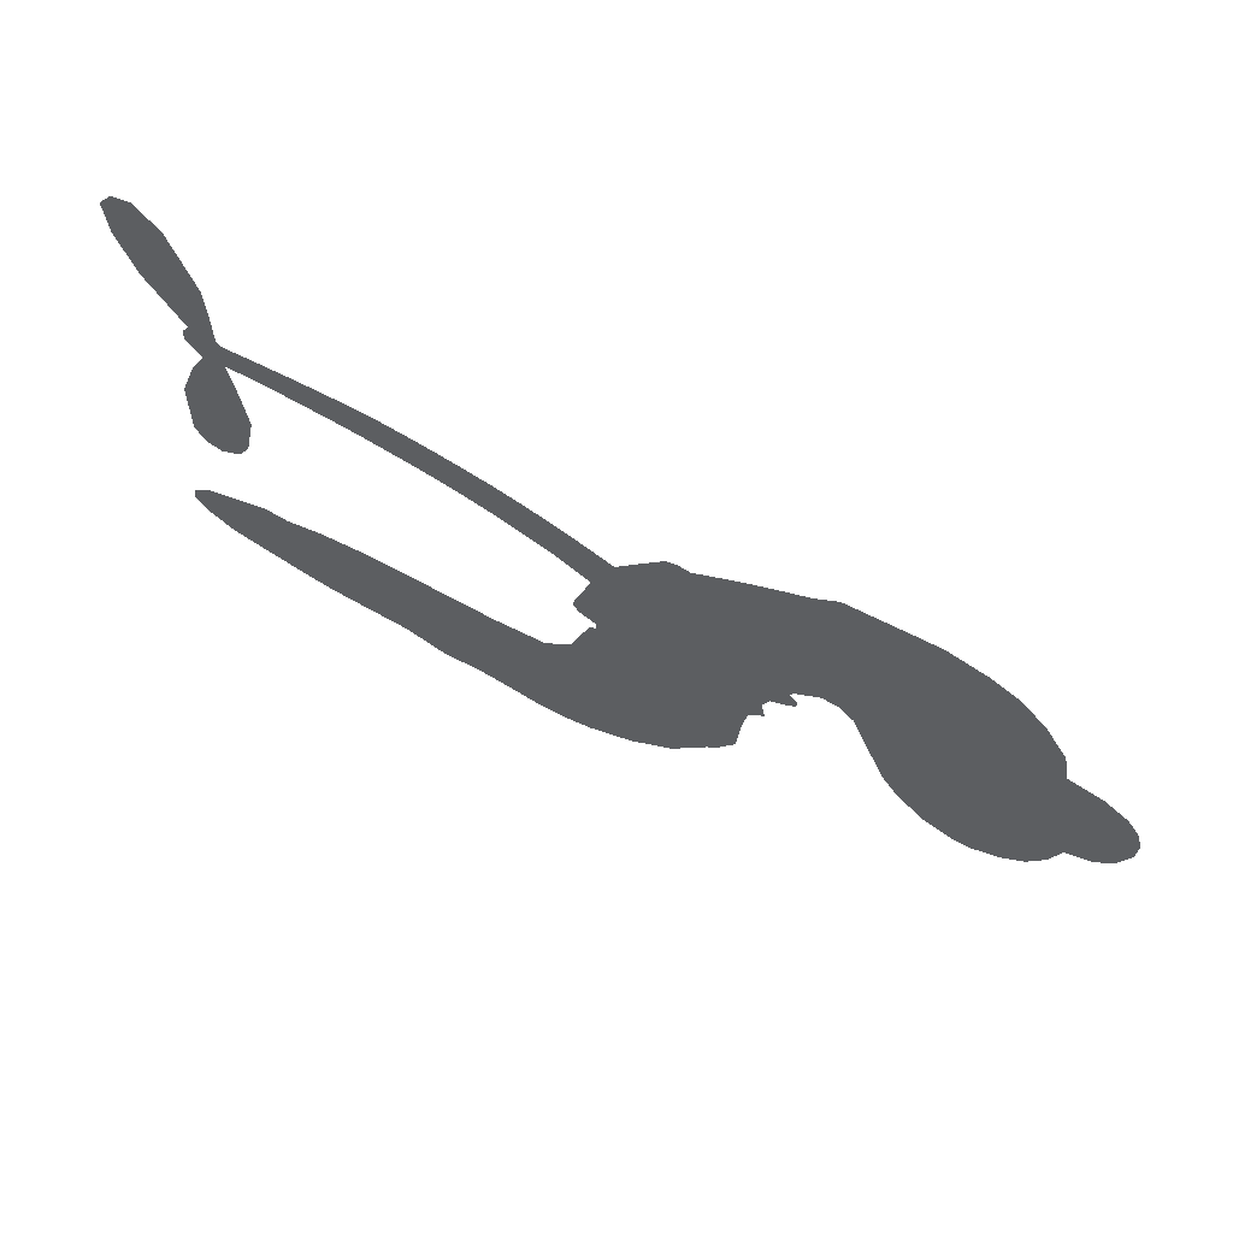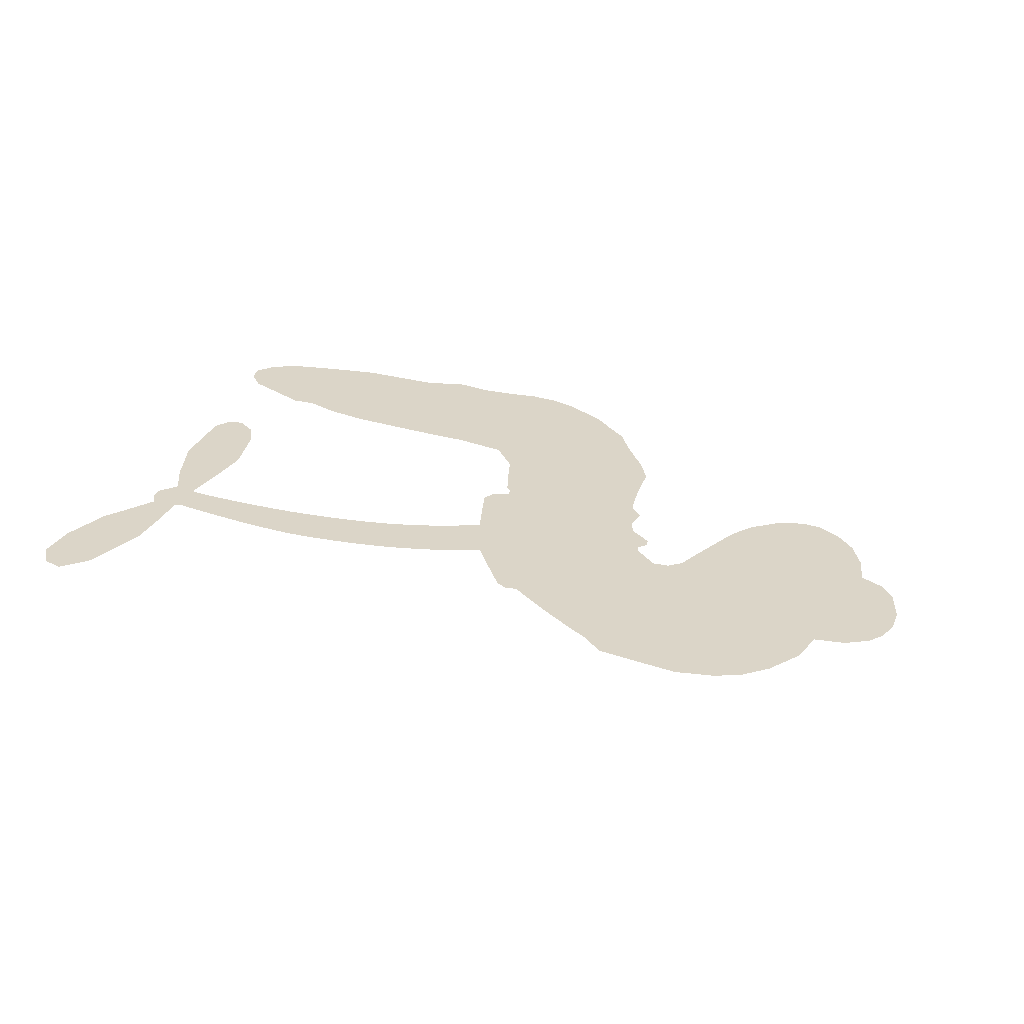
<metadata>
{"format":"obj","ext":"obj","renderer":"f3d","projection":"perspective","resolution":1024,"background":"white","views":[{"elev":66.0,"azim":-150.2,"up":"+Y"},{"elev":29.6,"azim":-158.7,"up":"+Z"}]}
</metadata>
<code>
v -77.46 -2.838 0
v -79.98 1.742 0
v -81.32 6.753 0
v -85.16 8.471 0
v -87.59 11.33 0
v -89.34 16.5 0
v -89.46 20.58 0
v -88.42 23.92 0
v -86.64 26.3 0
v -82.96 28.46 0
v -77.85 29.29 0
v -76.72 34.86 0
v -73.06 40.38 0
v -69.07 43.95 0
v -65.02 45.73 0
v -58.92 46.97 0
v -45.38 45.59 0
v -41.85 42.77 0
v -25.54 32.58 0
v -23.61 32.83 0
v -21.84 32.07 0
v -14.61 22.66 0
v 20.82 29.79 0
v 44.86 27.68 0
v 45.72 28.21 0
v 45.91 40.82 0
v 49.63 51.64 0
v 53.52 55.38 0
v 56.73 54.48 0
v 59.11 51.17 0
v 58.72 44.63 0
v 55.89 36.68 0
v 50.14 28.34 0
v 51.38 26.33 0
v 51.43 24.32 0
v 48.97 21.53 0
v 51.64 16.13 0
v 54.53 7.841 0
v 54.94 -3.919 0
v 53.15 -6.561 0
v 50.72 -7.13 0
v 47.27 -4.946 0
v 45.28 -1.291 0
v 43.38 7.609 0
v 45.29 22.17 0
v -11.03 13.98 0
v -7.985 4.056 0
v -8.928 2.335 0
v -11.68 1.194 0
v -11.63 -0.1879 0
v -10.62 -1.187 0
v -7.517 -10.4 0
v -3.237 -15.12 0
v 5.311 -16.41 0
v 28.74 -17.62 0
v 35.5 -18.76 0
v 41.27 -20.61 0
v 45.19 -20.46 0
v 56.32 -24.94 0
v 59.14 -27.91 0
v 59.65 -30.59 0
v 57.49 -33.46 0
v 53.18 -35.87 0
v 35.76 -38.83 0
v 22.04 -38.7 0
v 15.36 -40.52 0
v 9.364 -39.73 0
v -1.283 -40.64 0
v -5.503 -40.37 0
v -10.42 -39 0
v -17.61 -35.31 0
v -24.47 -29.74 0
v -31.76 -19.57 0
v -34.21 -15.22 0
v -35.51 -2.572 0
v -37.87 0.0195 0
v -37.3 3.35 0
v -38.37 5.884 0
v -42.06 8.441 0
v -42.24 9.927 0
v -40.99 11.16 0
v -41.36 12.25 0
v -45.33 15.53 0
v -48.03 15.38 0
v -50.12 13.57 0
v -55.86 0.1498 0
v -58.4 -3.395 0
v -62.83 -6.905 0
v -67 -8.224 0
v -70.12 -8.031 0
v -74.1 -6.031 0
v 16.07 21.67 0
v 46.08 26.41 0
v -38.86 12.76 0
v -13.74 0.4258 0
v -9.011 -5.763 0
v -40.06 9.453 0
v -23.82 29.71 0
v -9.431 8.949 0
v 30.6 22.58 0
v 47.92 27.77 0
v 37.96 22.59 0
v 41.65 22.47 0
v -40.22 7.047 0
v -13.56 3.37 0
v 45.7 34.64 0
v 48.54 25.01 0
v 47.79 31.53 0
v 55.79 -29.94 0
v 51.09 -3.236 0
v -40.5 16.76 0
v -12.4 -2.618 0
v -37.52 8.489 0
v -68.22 -2.617 0
v -83.34 21.96 0
v -52.04 18.49 0
v -18.26 27.45 0
v -10.9 4.546 0
v 32.93 29.09 0
v 38.91 28.43 0
v -18.53 2.434 0
v -29.64 28.62 0
v -33.5 6.428 0
v -46.26 20.82 0
v -13.85 8.259 0
v 43.45 24.92 0
v -18.06 -3.398 0
v 40.17 25.41 0
v 36.69 25.8 0
v -32.66 1.565 0
v 43.48 -27.55 0
v 44.15 14.74 0
v 54.02 50.96 0
v 52.95 32.5 0
v 54.73 1.973 0
v -81.33 14.23 0
v 34.28 22.64 0
v 43.34 -23.78 0
v 46.82 18.03 0
v 36.66 -25.82 0
v 50.73 -22.75 0
v 47.34 -25.49 0
v -63.96 37.79 0
v -2.772 -32.04 0
v -72.88 -1.373 0
v -62.88 2.509 0
v -85.82 18.64 0
v -32.1 18.11 0
v -14.76 -9.85 0
v 47.77 46.24 0
v 49.81 35.19 0
v -81.97 10.49 0
v -75.07 9.783 0
v -78.35 11.79 0
v -73.17 16.68 0
v -77.42 16.03 0
v 44.53 -37.48 0
v 51.73 -27.43 0
v -65.62 41.59 0
v -48.71 38.29 0
v -3.125 -36.58 0
v -59.74 0.2456 0
v -52.93 6.84 0
v -63.71 -1.97 0
v -36.18 16.36 0
v -11.1 -8.805 0
v -11.36 -15.12 0
v -74.88 13.44 0
v -68.57 11.28 0
v -76.19 22.73 0
v -80.88 18.49 0
v -68.88 37.86 0
v -60.15 41.73 0
v -45.94 41.46 0
v 4.01 -40.02 0
v -7.582 -34.16 0
v -34.07 12.17 0
v -37.5 24.17 0
v -75.69 19.18 0
v -70.75 21.75 0
v -52.17 46.32 0
v -43.25 18.96 0
v 0.06841 -34.52 0
v 3.349 -28.06 0
v -37.89 20.1 0
v -50.39 42.3 0
v -33.66 37.97 0
v -41.81 22.34 0
v -55.32 42.64 0
v -46.46 29 0
v -41.36 35.14 0
v -45.14 25.01 0
v -42.69 38.9 0
v -40.7 28.64 0
v -51.55 24.88 0
v -37.78 40.43 0
v -48.44 23.39 0
v -37.43 36.47 0
v -37.91 32.14 0
v -33.81 33.72 0
v -34.2 29.41 0
v -29.59 35.34 0
v -32.52 24.82 0
v -30.46 32.06 0
v -48.87 18.63 0
v -16.77 -0.387 0
v -20.36 -0.6488 0
v -24.95 4.161 0
v -24.3 -6.066 0
v 56.68 48.03 0
v 52.3 46.73 0
v 50.46 42.3 0
v -69.07 3.632 0
v -66.42 0.8049 0
v -23.39 20.37 0
v -76.77 5.288 0
v -57.02 13.54 0
v -7.406 -14.39 0
v -8.373 -21.64 0
v -5.735 -18.33 0
v -9.461 -18.19 0
v -16.08 -20.31 0
v -12.26 -21.15 0
v -2.154 -24.14 0
v -16.56 -27.48 0
v -4.821 -21.78 0
v -7.094 -27.11 0
v -0.2742 -19.49 0
v -15.24 -23.82 0
v -27.93 -24.53 0
v -11.77 -26.7 0
v -79.88 25.24 0
v -79.54 21.74 0
v -72.76 36.22 0
v -73.38 31.35 0
v -69.33 33.39 0
v -68.96 27.47 0
v -61.98 46.35 0
v -62.97 43.36 0
v -7.44 -37.68 0
v -12.63 -34.48 0
v -67.44 17.01 0
v -55.55 46.66 0
v -56.37 34.49 0
v -29.41 4.736 0
v -27.91 0.3533 0
v -26.34 11.8 0
v -29.78 9.029 0
v -26.05 7.894 0
v -20.79 7.413 0
v -25.97 -13.63 0
v 49.04 38.83 0
v 52.95 39.28 0
v 57.29 40.65 0
v 54.86 43.74 0
v -69.94 0.3348 0
v -73.23 2.984 0
v -71.73 7.044 0
v -19.5 22.99 0
v -27.33 23.91 0
v -78.3 8.355 0
v -53.57 14.98 0
v -56.99 18.71 0
v -51.51 10.19 0
v -58.3 5.591 0
v -55.4 9.928 0
v -60.07 9.969 0
v -62.29 15.1 0
v -6.014 -30.59 0
v -2.903 -28.06 0
v -10.12 -30.45 0
v -14.33 -30.78 0
v 2.481 -23.44 0
v 17.29 -16.88 0
v 3.871 -19.86 0
v 6.931 -23.17 0
v 11.4 -16.58 0
v 7.857 -27.67 0
v 5.945 -31.54 0
v 15.08 -24.37 0
v 8.029 -19.48 0
v 2.403 -31.63 0
v 7.828 -35.52 0
v 10.88 -24.89 0
v 12.46 -20.74 0
v 12.75 -36.04 0
v 16.62 -20.76 0
v 13.9 -30.04 0
v 22.59 -25.49 0
v 10 -31.24 0
v 23.05 -17.26 0
v 18.96 -23.92 0
v 17.65 -27.98 0
v 22.25 -21.32 0
v 18.57 -33.82 0
v 27.81 -23.2 0
v 1.076 -15.74 0
v -74.06 26.8 0
v -70.38 18.44 0
v -70.21 14.99 0
v -67.6 20.47 0
v -68 24.04 0
v -63.8 18.97 0
v -62.42 27.62 0
v -64.54 22.69 0
v -60.23 21.72 0
v -55.9 23.24 0
v -52.98 21.74 0
v -55.29 28.97 0
v -59.01 25.62 0
v -57.11 38.69 0
v -60.28 35.9 0
v -53 37.29 0
v -64.34 32.79 0
v -59.85 31.43 0
v -51.81 32.61 0
v -24.03 0.5295 0
v -25.98 -2.791 0
v -34.66 -8.76 0
v -30.79 -3.32 0
v -35.03 -5.671 0
v -31.47 -6.686 0
v -30.31 -11.23 0
v -21.55 4.072 0
v -17.04 6.132 0
v -17.83 11.07 0
v -29.93 -15.77 0
v -20.14 -23.61 0
v -76.31 0.7804 0
v -21.79 26.27 0
v -30.33 21.51 0
v -34.23 21.44 0
v -27.28 17.69 0
v -26.16 27.18 0
v -54.39 3.492 0
v -59.14 16.12 0
v -65.72 13.69 0
v -64.52 9.282 0
v -67.87 7.339 0
v 16.38 -36.88 0
v 22.06 -30.3 0
v -71.28 25.04 0
v -67.21 30.6 0
v -51.29 28.77 0
v -26.19 -9.738 0
v -20.53 -10.94 0
v -34.42 -11.96 0
v -14.33 12.3 0
v -14.66 17.54 0
v -22.04 11.7 0
v -19.51 16.26 0
v -23.87 23.75 0
v -30.04 14.24 0
v -62.08 6.287 0
v 22.82 -34.51 0
v 28.84 -38.77 0
v 29.62 -31.42 0
v 25.42 -38.73 0
v 27.1 -34.91 0
v 31.57 -35.41 0
v 25.78 -31.33 0
v 27.65 -27.5 0
v 35.41 -31.28 0
v 31.93 -25.63 0
v 34.35 -22.54 0
v 38.05 -22.41 0
v 32.13 -18.2 0
v 1.899 19.04 0
v 2.969 27.91 0
v -17.83 19.57 0
v -23.57 15.69 0
v 35.46 -35.07 0
v 40.87 -33.19 0
v 40.16 -38.22 0
v 47.67 -30.6 0
v 30.92 -21.51 0
v -4.78 16.98 0
v 43.99 -31.16 0
v 48.87 -36.69 0
v 46.33 -34.04 0
v 50.46 -33.22 0
v -5.868 25.71 0
v -12.48 20.06 0
v -10.28 24.27 0
v 49.51 1.749 0
v 51.98 4.833 0
v 48.88 10.03 0
v 44.33 3.153 0
v 47.78 5.689 0
v -85.32 14.64 0
v -14.82 -5.82 0
v -18.58 -7.375 0
v -43.32 31.67 0
v -45.84 35.1 0
v -37.23 27.58 0
v -20.99 -32.46 0
v -20.53 -28.49 0
v 25.8 -19.96 0
v -25.53 -19.1 0
v -20.63 -19.03 0
v -16.69 -15.32 0
v -22.77 -15.87 0
v -14.07 -13.11 0
v -19.75 -14.06 0
v 32.39 -29.18 0
v 39.45 -29.14 0
v 40.27 -25.65 0
v -6.794 21.22 0
v -7.92 15.53 0
v -2.264 20.58 0
v -1.507 26.9 0
v 8.913 20.62 0
v 1.096 23.42 0
v 5.385 19.91 0
v 11.91 29.17 0
v 6.254 24.53 0
v 10.92 24.75 0
v 7.451 28.63 0
v 12.47 21.2 0
v 53.05 12 0
v 48.15 14.04 0
v 43.76 11.17 0
v -48.08 32.18 0
v -29.8 -22.04 0
v -24 -22.58 0
v -26.17 -27.1 0
v -22.72 -26.23 0
v -9.259 18.84 0
v 26.89 29.56 0
v 29.71 26.58 0
v 23.29 22.33 0
v 26.94 22.52 0
v 24.91 26.06 0
v 20.66 25.65 0
v 16.38 29.56 0
v 14.99 25.7 0
v 4.218 -34.98 0
v 1.158 -38.07 0
f 112 206 391
f 186 160 174
f 75 130 76
f 203 122 201
f 105 121 206
f 45 107 93
f 51 50 112
f 123 78 77
f 89 88 114
f 125 118 99
f 1 91 145
f 162 164 87
f 25 108 106
f 43 42 110
f 80 79 97
f 126 93 24
f 58 138 142
f 179 299 180
f 128 129 102
f 105 125 325
f 52 166 167
f 143 159 172
f 240 176 70
f 142 138 131
f 176 240 161
f 223 231 219
f 59 158 109
f 95 112 50
f 117 21 98
f 113 94 97
f 97 104 113
f 104 78 113
f 349 383 22
f 166 112 391
f 105 95 49
f 74 73 327
f 51 112 96
f 82 94 111
f 107 34 101
f 52 218 53
f 323 345 322
f 203 260 122
f 90 89 114
f 167 221 218
f 145 256 257
f 91 90 114
f 298 232 170
f 98 19 334
f 282 183 437
f 77 76 130
f 4 3 152
f 152 5 4
f 56 365 366
f 45 126 103
f 115 9 8
f 8 7 147
f 45 139 36
f 106 151 252
f 147 7 6
f 381 158 375
f 114 145 91
f 246 208 245
f 136 154 156
f 10 9 115
f 19 122 334
f 205 83 124
f 17 174 18
f 84 205 116
f 165 111 94
f 182 83 111
f 162 146 164
f 239 15 159
f 206 207 127
f 129 137 102
f 236 234 235
f 350 250 326
f 172 159 14
f 180 302 342
f 126 45 93
f 322 318 320
f 239 238 15
f 211 150 212
f 5 152 390
f 136 152 154
f 25 93 101
f 31 30 210
f 107 45 36
f 124 192 197
f 161 183 144
f 119 430 137
f 120 119 129
f 296 364 376
f 359 361 355
f 287 274 285
f 363 373 406
f 276 285 281
f 50 49 95
f 53 218 220
f 275 54 297
f 49 48 118
f 126 128 103
f 274 287 294
f 58 57 138
f 78 123 113
f 407 406 131
f 118 105 49
f 375 158 142
f 68 161 69
f 61 109 62
f 421 139 132
f 109 60 59
f 166 52 96
f 423 394 160
f 60 109 61
f 348 349 351
f 85 84 116
f 141 58 142
f 162 87 86
f 43 110 385
f 134 32 151
f 386 385 135
f 110 42 41
f 110 135 385
f 102 103 128
f 57 366 407
f 40 110 41
f 40 39 110
f 421 387 420
f 119 137 129
f 141 158 59
f 37 36 139
f 105 206 95
f 47 118 48
f 94 81 97
f 95 206 112
f 430 433 432
f 432 100 430
f 413 416 369
f 82 81 94
f 177 165 94
f 98 20 19
f 98 21 20
f 97 79 104
f 63 62 109
f 108 151 106
f 117 330 259
f 210 133 211
f 93 107 101
f 83 82 111
f 259 22 117
f 348 99 46
f 47 99 118
f 24 93 25
f 132 139 45
f 35 34 107
f 126 24 128
f 101 34 33
f 118 125 105
f 130 123 77
f 115 8 147
f 128 24 120
f 108 101 33
f 27 133 28
f 108 33 134
f 255 253 254
f 185 111 165
f 28 133 29
f 133 30 29
f 129 128 120
f 110 39 135
f 159 15 14
f 145 114 256
f 193 160 394
f 101 108 25
f 389 388 385
f 36 35 107
f 168 154 153
f 81 80 97
f 372 373 363
f 151 108 134
f 214 114 164
f 145 257 329
f 163 265 335
f 179 233 171
f 390 6 5
f 147 390 171
f 113 123 177
f 177 123 248
f 209 346 392
f 397 396 225
f 261 154 152
f 27 150 211
f 253 252 151
f 152 136 390
f 3 2 216
f 168 169 300
f 261 152 3
f 168 156 154
f 261 153 154
f 234 236 172
f 179 156 155
f 147 171 115
f 64 374 372
f 375 380 381
f 141 142 158
f 142 131 375
f 172 14 13
f 143 173 239
f 308 205 197
f 196 198 187
f 283 175 67
f 161 144 176
f 264 266 163
f 214 146 213
f 85 262 264
f 262 85 116
f 114 88 164
f 87 164 88
f 177 94 113
f 332 148 331
f 112 166 96
f 166 149 403
f 346 209 345
f 223 219 221
f 169 168 153
f 155 156 168
f 265 162 86
f 162 265 146
f 179 180 170
f 11 10 232
f 136 156 171
f 171 156 179
f 12 234 13
f 172 13 234
f 173 311 189
f 189 311 313
f 16 173 189
f 200 198 199
f 288 280 284
f 183 282 144
f 270 184 224
f 70 176 241
f 245 248 123
f 148 165 177
f 188 194 192
f 188 182 185
f 179 155 299
f 179 170 233
f 299 300 242
f 301 302 180
f 188 192 124
f 17 181 186
f 83 182 124
f 438 161 68
f 437 283 279
f 288 290 286
f 220 226 228
f 332 165 148
f 188 185 178
f 17 186 174
f 189 186 181
f 174 193 18
f 185 182 111
f 202 187 200
f 182 188 124
f 16 189 243
f 311 173 312
f 189 313 186
f 194 190 192
f 18 193 196
f 194 188 178
f 190 195 197
f 160 193 174
f 198 196 193
f 122 204 201
f 393 194 199
f 160 313 316
f 304 314 343
f 190 197 192
f 198 193 191
f 197 195 308
f 199 191 393
f 198 191 199
f 395 194 178
f 198 200 187
f 201 200 199
f 204 19 202
f 395 199 194
f 201 395 203
f 332 178 185
f 204 202 200
f 260 331 333
f 201 204 200
f 19 204 122
f 83 205 84
f 197 205 124
f 207 206 121
f 206 127 391
f 324 317 207
f 130 320 246
f 250 350 249
f 123 130 245
f 127 207 209
f 207 121 324
f 30 133 210
f 133 27 211
f 150 26 212
f 210 211 255
f 252 212 26
f 253 255 212
f 146 354 339
f 258 153 216
f 146 214 164
f 256 214 213
f 353 247 333
f 348 46 349
f 2 1 329
f 216 257 258
f 307 263 308
f 354 267 338
f 52 167 218
f 221 220 218
f 221 167 223
f 269 270 227
f 219 226 220
f 53 220 228
f 167 222 223
f 219 220 221
f 402 400 404
f 328 225 229
f 222 229 223
f 269 227 271
f 226 227 224
f 224 273 228
f 397 72 396
f 71 70 241
f 227 226 219
f 226 224 228
f 223 229 231
f 144 269 176
f 273 224 184
f 297 53 228
f 399 251 327
f 231 229 225
f 400 402 399
f 426 427 425
f 71 241 272
f 219 231 227
f 10 115 232
f 233 115 171
f 170 232 233
f 115 233 232
f 11 235 12
f 234 12 235
f 11 232 298
f 236 143 172
f 235 11 298
f 235 237 343
f 299 301 180
f 237 302 304
f 143 239 159
f 173 16 238
f 173 238 239
f 70 69 240
f 161 240 69
f 176 269 271
f 271 231 272
f 338 268 337
f 262 263 217
f 314 312 143
f 189 181 243
f 316 313 244
f 246 245 130
f 249 248 245
f 319 322 321
f 318 207 317
f 250 249 208
f 215 260 333
f 249 245 208
f 248 247 353
f 250 208 324
f 247 248 249
f 325 250 324
f 325 326 250
f 230 399 424
f 400 222 401
f 106 252 26
f 253 151 32
f 255 254 31
f 212 252 253
f 210 255 31
f 253 32 254
f 212 255 211
f 214 256 114
f 257 256 213
f 257 213 258
f 216 2 329
f 339 258 213
f 169 153 258
f 330 117 98
f 326 351 350
f 331 260 203
f 259 330 352
f 3 216 261
f 153 261 216
f 263 262 116
f 266 264 262
f 310 304 305
f 301 242 303
f 265 266 267
f 266 262 217
f 267 266 217
f 265 163 266
f 268 267 217
f 268 338 267
f 263 336 217
f 268 303 337
f 270 269 144
f 227 231 271
f 270 144 282
f 227 270 224
f 272 231 225
f 176 271 241
f 272 225 396
f 241 271 272
f 184 278 276
f 228 273 275
f 276 284 285
f 285 274 277
f 273 276 275
f 284 276 278
f 184 276 273
f 54 275 281
f 175 283 437
f 276 281 275
f 279 184 282
f 278 184 279
f 437 279 282
f 290 288 284
f 376 398 296
f 277 54 281
f 282 184 270
f 438 183 161
f 66 286 67
f 67 286 283
f 279 290 278
f 284 280 285
f 285 280 287
f 277 281 285
f 340 65 295
f 278 290 284
f 292 287 280
f 294 287 292
f 340 286 66
f 341 293 295
f 292 280 293
f 358 359 355
f 279 283 290
f 286 290 283
f 293 280 288
f 291 294 398
f 294 292 289
f 295 293 288
f 289 292 293
f 294 289 296
f 294 291 274
f 340 288 286
f 293 341 289
f 361 362 341
f 365 376 364
f 342 170 180
f 275 297 228
f 237 235 298
f 300 299 155
f 301 299 242
f 168 300 155
f 337 300 169
f 242 337 303
f 342 302 237
f 305 301 303
f 311 312 244
f 336 303 268
f 307 310 306
f 301 305 302
f 305 303 306
f 303 336 306
f 304 302 305
f 307 306 263
f 305 306 310
f 308 263 116
f 307 195 309
f 308 116 205
f 195 307 308
f 309 344 316
f 309 244 315
f 307 309 310
f 315 310 309
f 312 173 143
f 313 311 244
f 314 143 236
f 315 312 314
f 244 309 316
f 186 313 160
f 343 314 236
f 315 314 304
f 315 304 310
f 244 312 315
f 344 309 195
f 393 394 423
f 208 246 317
f 318 317 246
f 75 320 130
f 207 318 209
f 323 251 345
f 320 318 246
f 320 321 322
f 322 319 323
f 320 75 321
f 318 322 209
f 347 74 323
f 327 323 74
f 317 324 208
f 325 324 121
f 105 325 121
f 326 325 125
f 348 326 125
f 350 247 249
f 230 425 399
f 323 327 251
f 427 397 328
f 73 399 327
f 145 329 1
f 216 329 257
f 334 330 98
f 215 352 260
f 332 331 203
f 331 148 333
f 178 332 203
f 332 185 165
f 353 333 148
f 371 247 350
f 122 260 334
f 334 260 352
f 336 263 306
f 265 86 335
f 268 217 336
f 300 337 242
f 337 169 338
f 169 258 339
f 265 354 146
f 146 339 213
f 169 339 338
f 65 340 66
f 288 340 295
f 65 355 295
f 341 295 355
f 237 298 342
f 170 342 298
f 235 343 236
f 304 343 237
f 195 190 344
f 423 344 190
f 346 345 251
f 322 345 209
f 399 425 400
f 391 392 149
f 99 348 125
f 323 319 347
f 413 410 368
f 259 370 22
f 215 351 370
f 326 348 351
f 371 333 247
f 370 351 349
f 371 215 333
f 259 352 215
f 334 352 330
f 148 177 353
f 248 353 177
f 267 354 265
f 339 354 338
f 360 363 357
f 289 341 362
f 357 359 360
f 358 356 359
f 364 140 365
f 360 359 356
f 355 65 358
f 361 359 357
f 356 64 360
f 364 405 140
f 361 357 362
f 355 361 341
f 357 363 405
f 289 362 296
f 360 64 372
f 374 157 373
f 296 362 364
f 362 357 405
f 366 365 140
f 398 376 55
f 366 140 407
f 56 366 57
f 417 415 418
f 365 56 367
f 428 384 383
f 22 370 349
f 215 370 259
f 350 351 371
f 215 371 351
f 373 157 380
f 363 360 372
f 378 375 131
f 373 378 406
f 372 374 373
f 381 380 379
f 365 367 376
f 55 376 367
f 377 410 408
f 46 383 349
f 406 378 131
f 373 380 378
f 63 381 379
f 380 375 378
f 157 379 380
f 63 109 381
f 158 381 109
f 408 382 384
f 22 383 384
f 386 135 38
f 377 408 428
f 428 46 409
f 385 386 389
f 387 386 38
f 389 44 388
f 421 420 37
f 422 44 387
f 386 387 389
f 43 385 388
f 44 389 387
f 171 390 136
f 6 390 147
f 392 391 127
f 166 391 149
f 209 392 127
f 149 392 346
f 394 393 191
f 190 194 393
f 193 394 191
f 423 160 316
f 203 395 178
f 199 395 201
f 272 396 71
f 222 328 229
f 328 397 225
f 291 398 55
f 294 296 398
f 400 328 222
f 401 222 167
f 399 402 251
f 167 403 401
f 404 149 346
f 404 400 401
f 346 251 402
f 166 403 167
f 404 403 149
f 404 401 403
f 346 402 404
f 140 405 363
f 362 405 364
f 407 131 138
f 363 406 140
f 407 138 57
f 140 406 407
f 410 377 368
f 413 411 410
f 428 408 384
f 382 408 410
f 413 414 416
f 382 410 411
f 369 411 413
f 416 414 412
f 436 434 435
f 413 368 414
f 417 416 412
f 92 436 419
f 418 369 416
f 417 419 436
f 139 421 37
f 417 418 416
f 417 412 419
f 387 38 420
f 422 421 132
f 344 423 316
f 421 422 387
f 393 423 190
f 72 397 427
f 399 73 424
f 400 425 328
f 425 427 328
f 425 230 426
f 72 427 426
f 46 428 383
f 377 428 409
f 119 429 430
f 137 430 100
f 432 433 431
f 429 23 433
f 434 431 433
f 433 430 429
f 434 433 23
f 415 417 436
f 92 431 434
f 434 436 92
f 434 23 435
f 415 436 435
f 437 183 438
f 68 175 438
f 437 438 175

</code>
